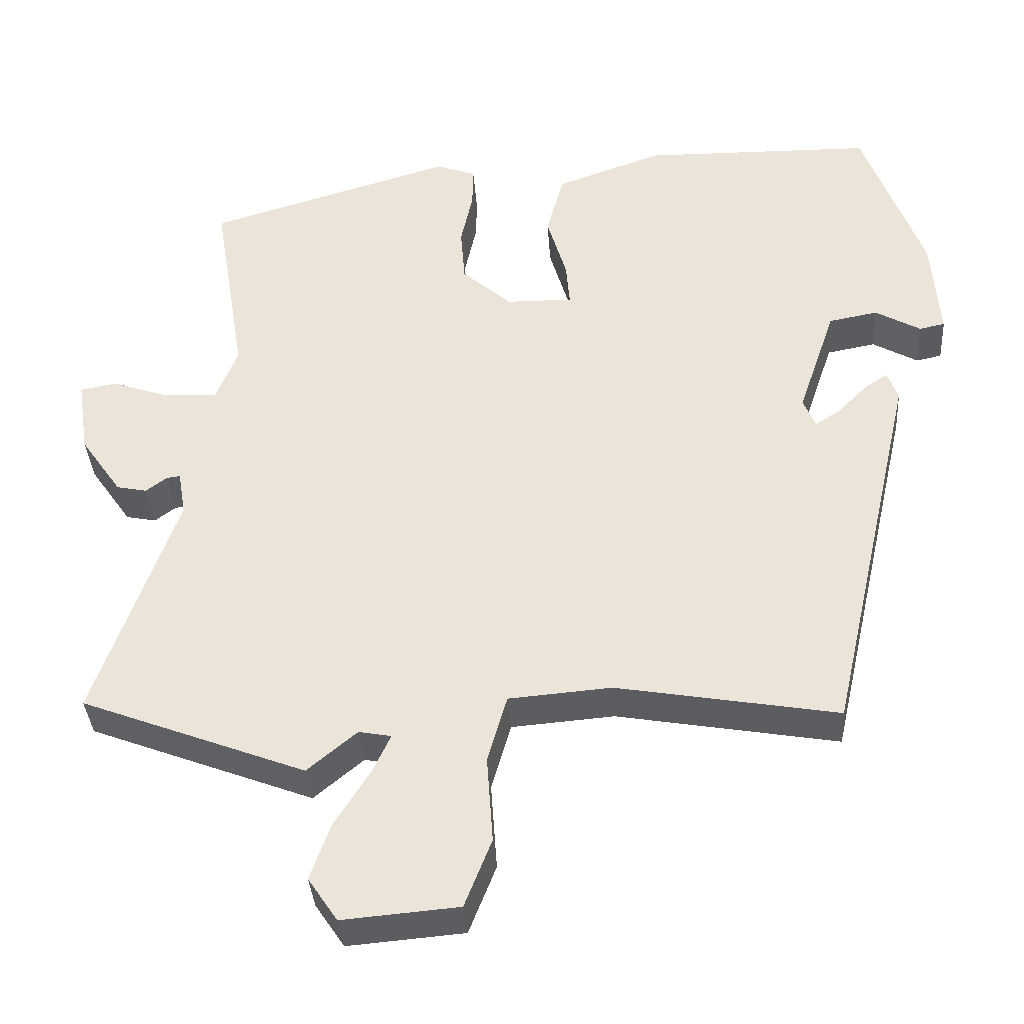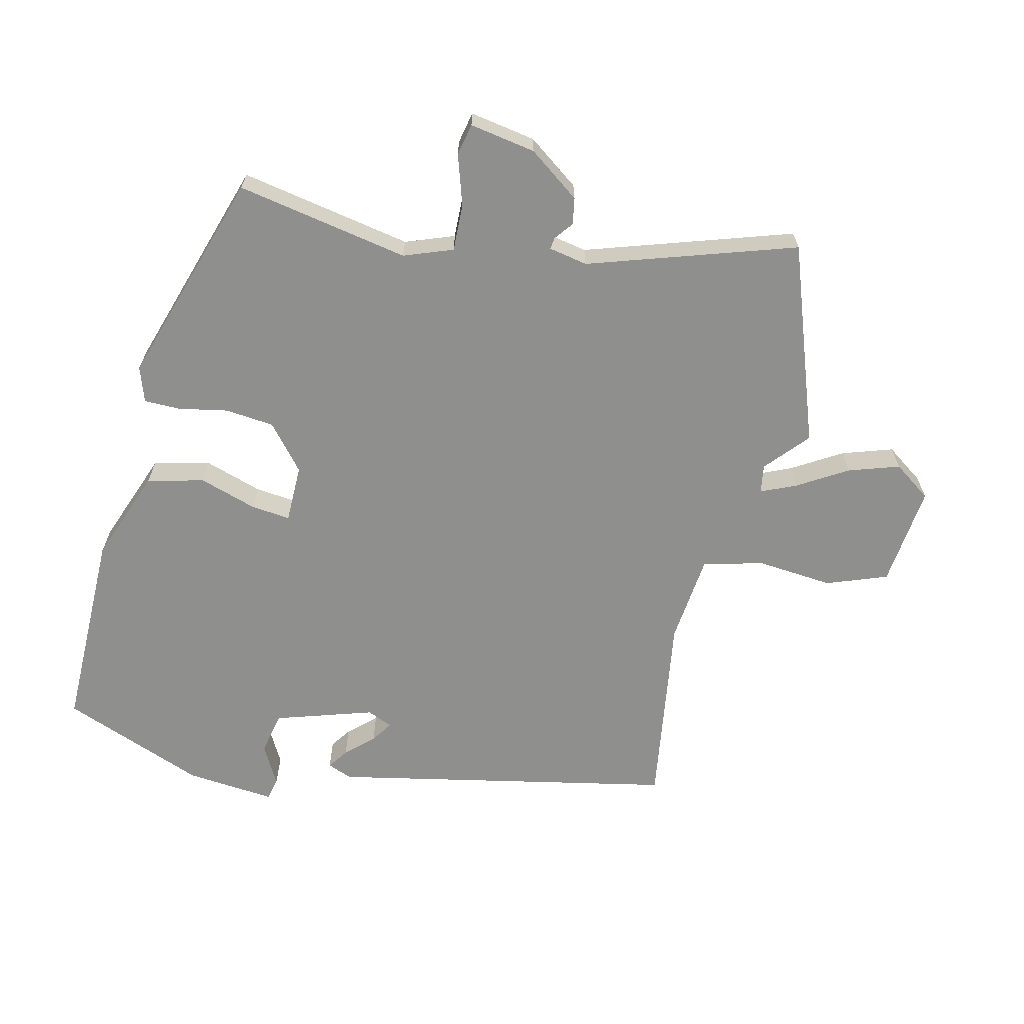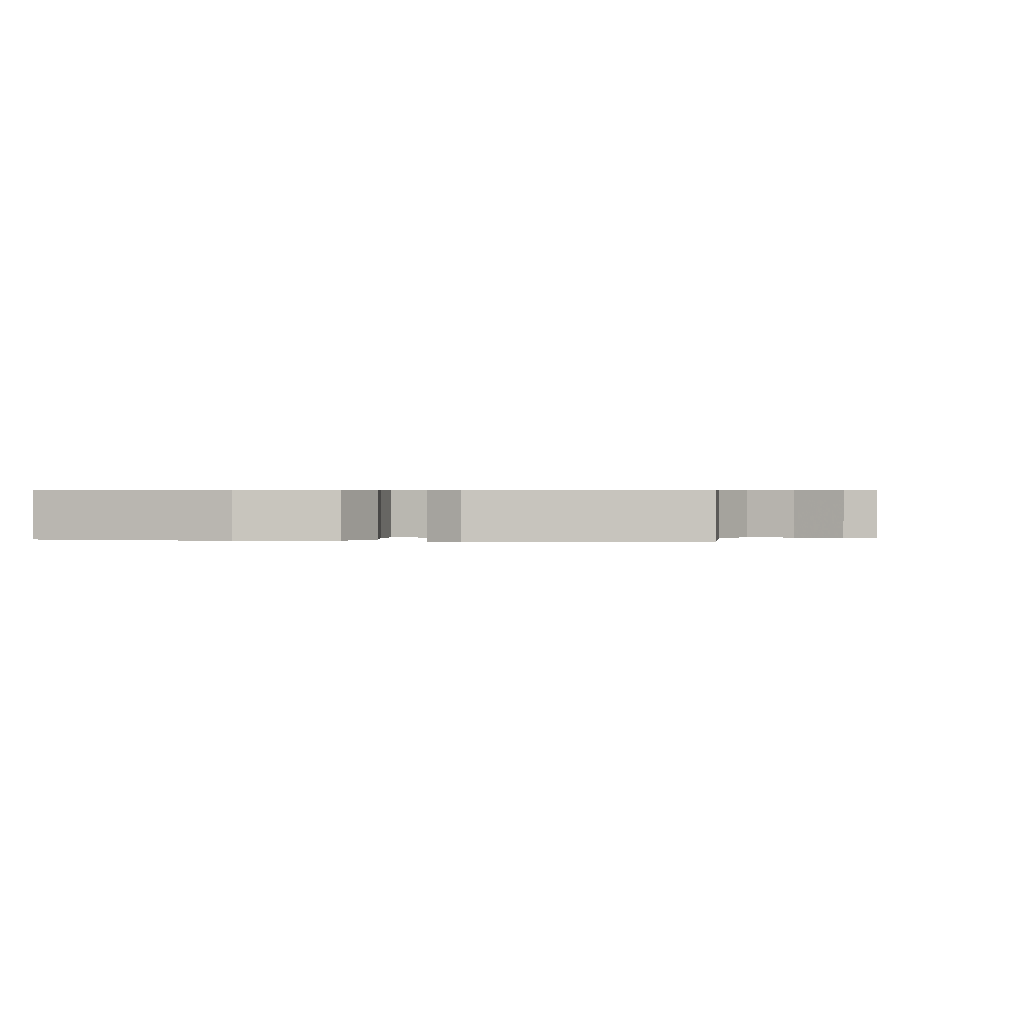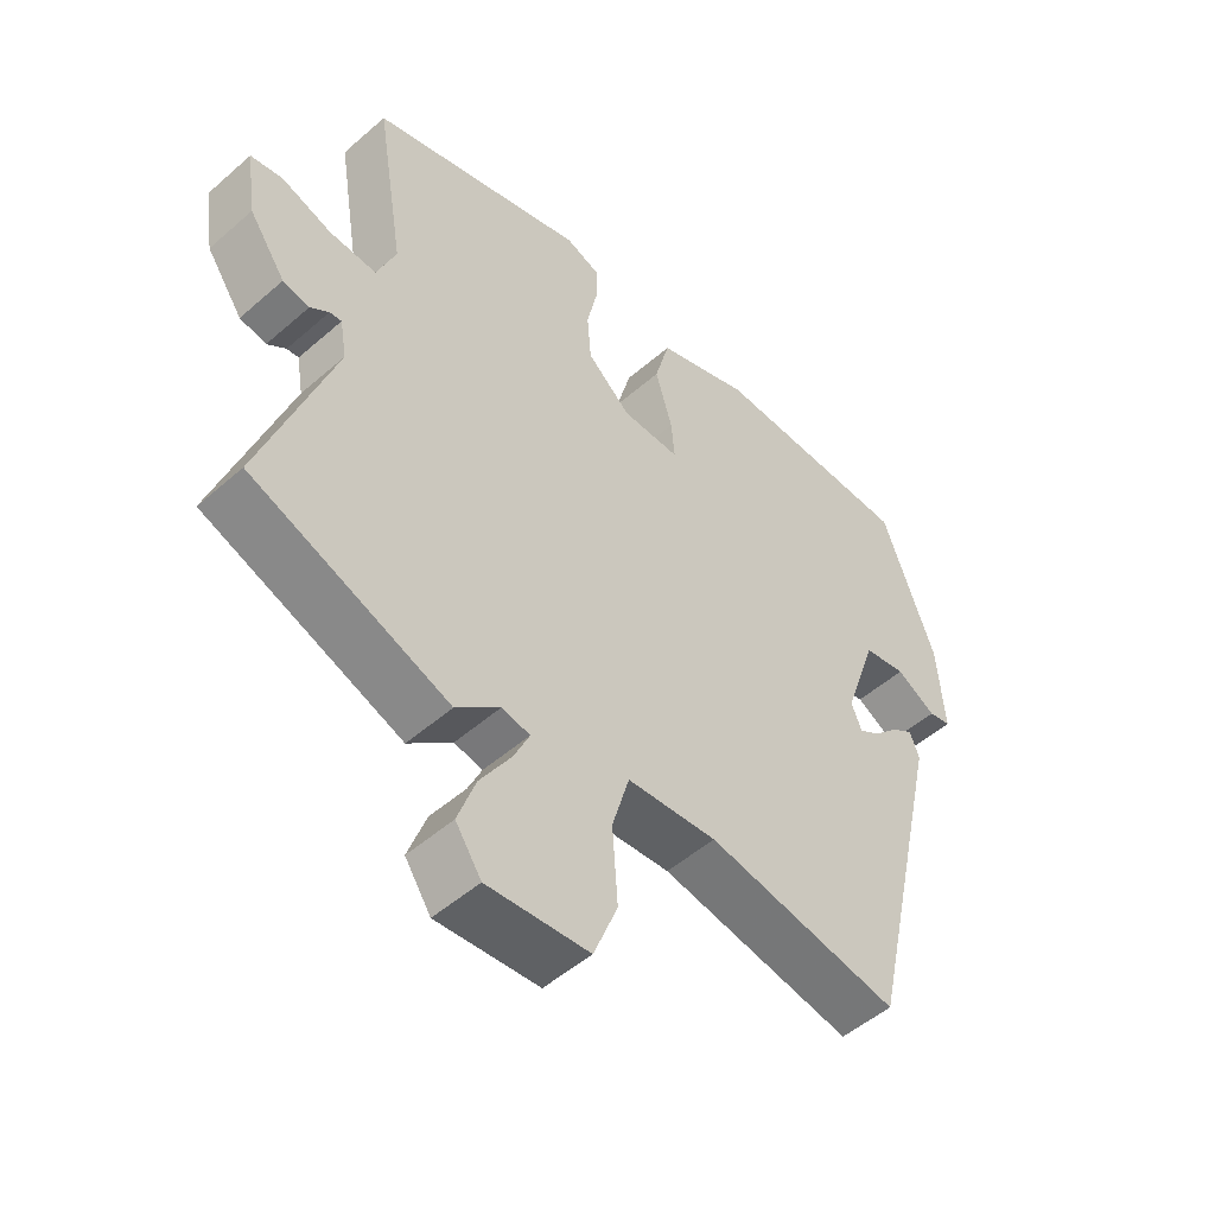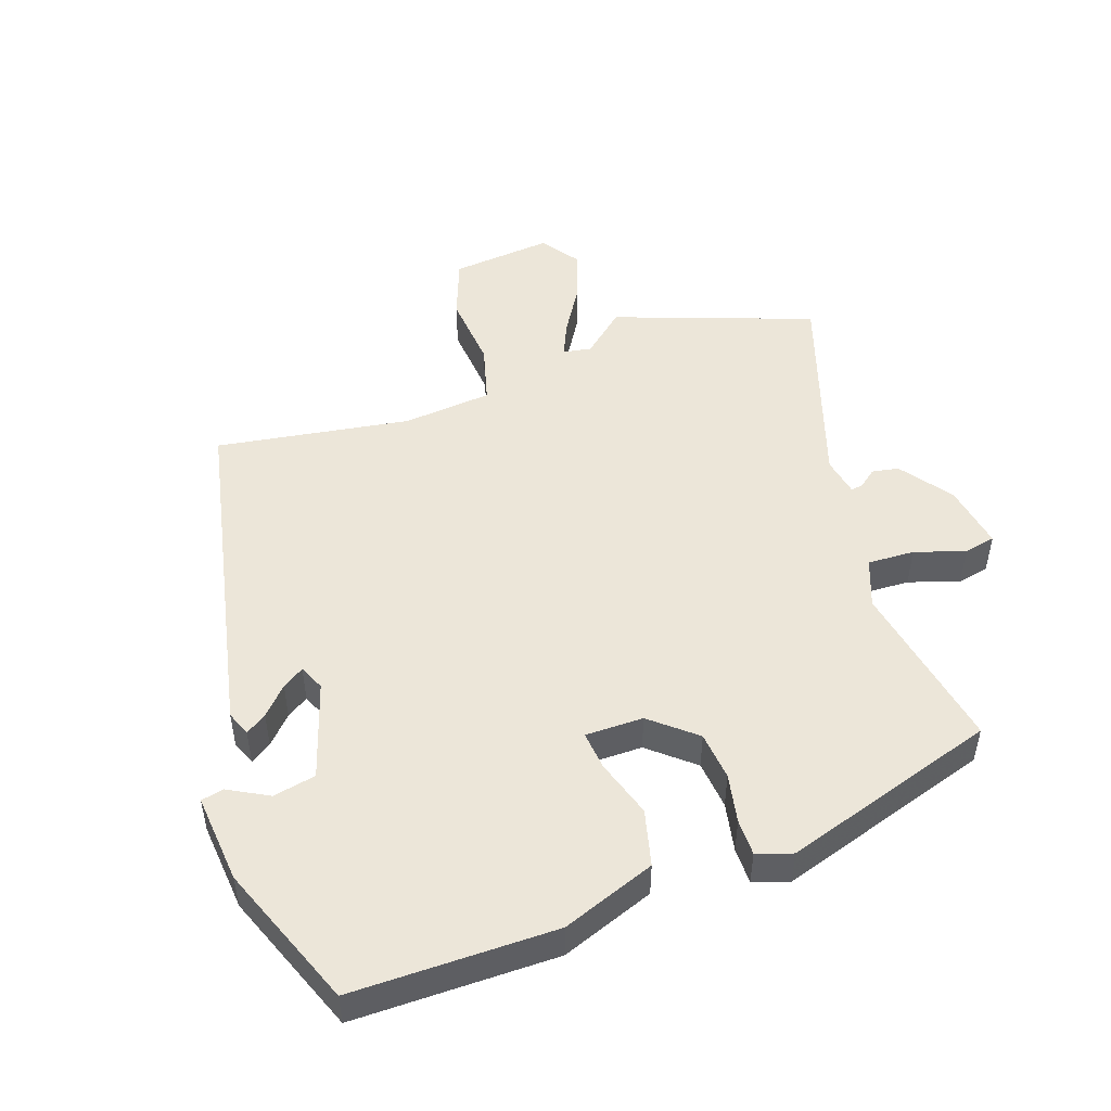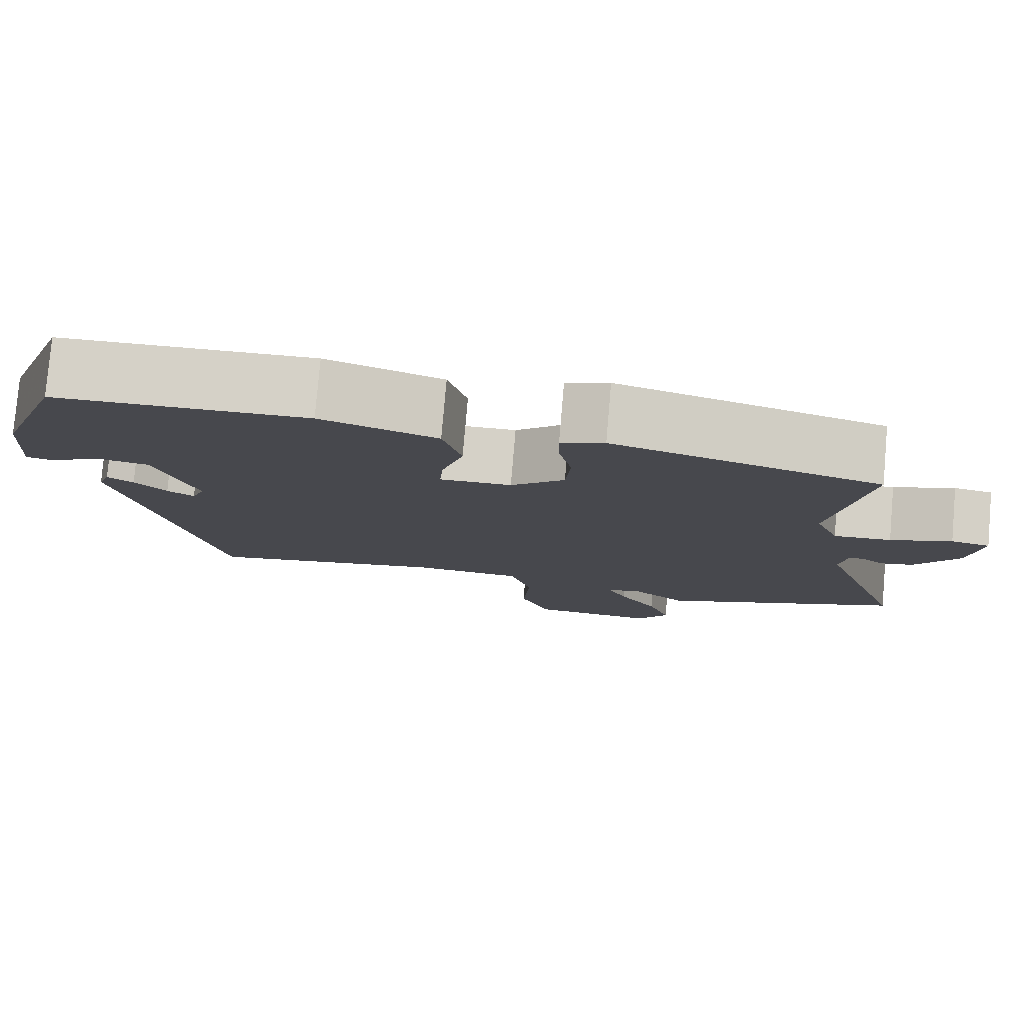
<metadata>
{"format":"obj","ext":"obj","renderer":"f3d","projection":"perspective","resolution":1024,"background":"white","views":[{"elev":-36.5,"azim":-176.1,"up":"+Z"},{"elev":-65.1,"azim":75.4,"up":"+Y"},{"elev":0.5,"azim":15.9,"up":"+Y"},{"elev":-50.9,"azim":133.6,"up":"+Z"},{"elev":49.2,"azim":-20.2,"up":"+Y"},{"elev":79.0,"azim":4.9,"up":"+Z"}]}
</metadata>
<code>
v 0.505 0.07 0.395
v 0.462 0.07 0.133
v 0.491 0.07 0.06
v 0.562 0.07 0.064
v 0.638 0.07 0.09
v 0.686 0.07 0.081
v 0.671 0.07 -0.019
v 0.616 0.07 -0.098
v 0.576 0.07 -0.106
v 0.548 0.07 -0.085
v 0.53 0.07 -0.083
v 0.52 0.07 -0.142
v 0.628 0.07 -0.451
v 0.33 0.07 -0.565
v 0.264 0.07 -0.51
v 0.221 0.07 -0.518
v 0.245 0.07 -0.57
v 0.292 0.07 -0.644
v 0.319 0.07 -0.72
v 0.28 0.07 -0.778
v 0.126 0.07 -0.765
v 0.09 0.07 -0.674
v 0.098 0.07 -0.558
v 0.072 0.07 -0.468
v -0.064 0.07 -0.457
v -0.357 0.07 -0.508
v -0.474 0.07 0.006
v -0.46 0.07 0.044
v -0.428 0.07 0.023
v -0.389 0.07 -0.017
v -0.356 0.07 -0.038
v -0.34 0.07 0.001
v -0.39 0.07 0.148
v -0.455 0.07 0.16
v -0.515 0.07 0.126
v -0.549 0.07 0.133
v -0.539 0.07 0.269
v -0.459 0.07 0.488
v -0.152 0.07 0.493
v -0.01 0.07 0.443
v 0.013 0.07 0.358
v -0.013 0.07 0.27
v -0.018 0.07 0.211
v 0.07 0.07 0.212
v 0.136 0.07 0.27
v 0.142 0.07 0.344
v 0.126 0.07 0.418
v 0.125 0.07 0.473
v 0.178 0.07 0.492
v 0.505 0 0.395
v 0.462 0 0.133
v 0.491 0 0.06
v 0.562 0 0.064
v 0.638 0 0.09
v 0.686 0 0.081
v 0.671 0 -0.019
v 0.616 0 -0.098
v 0.576 0 -0.106
v 0.548 0 -0.085
v 0.53 0 -0.083
v 0.52 0 -0.142
v 0.628 0 -0.451
v 0.33 0 -0.565
v 0.264 0 -0.51
v 0.221 0 -0.518
v 0.245 0 -0.57
v 0.292 0 -0.644
v 0.319 0 -0.72
v 0.28 0 -0.778
v 0.126 0 -0.765
v 0.09 0 -0.674
v 0.098 0 -0.558
v 0.072 0 -0.468
v -0.064 0 -0.457
v -0.357 0 -0.508
v -0.474 0 0.006
v -0.46 0 0.044
v -0.428 0 0.023
v -0.389 0 -0.017
v -0.356 0 -0.038
v -0.34 0 0.001
v -0.39 0 0.148
v -0.455 0 0.16
v -0.515 0 0.126
v -0.549 0 0.133
v -0.539 0 0.269
v -0.459 0 0.488
v -0.152 0 0.493
v -0.01 0 0.443
v 0.013 0 0.358
v -0.013 0 0.27
v -0.018 0 0.211
v 0.07 0 0.212
v 0.136 0 0.27
v 0.142 0 0.344
v 0.126 0 0.418
v 0.125 0 0.473
v 0.178 0 0.492
f 49 1 2
f 48 49 2
f 47 48 2
f 46 47 2
f 45 46 2 3
f 44 45 3
f 43 44 3
f 40 41 42
f 39 40 42
f 38 39 42
f 37 38 42
f 37 42 43
f 34 35 36 37
f 37 43 3
f 34 37 3
f 33 34 3
f 28 29 30
f 27 28 30
f 26 27 30
f 25 26 30
f 24 25 30 31
f 21 22 23
f 20 21 23
f 19 20 23
f 18 19 23
f 17 18 23
f 16 17 23 24
f 24 31 32
f 16 24 32
f 15 16 32
f 15 32 33
f 14 15 33
f 13 14 33
f 12 13 33
f 8 9 10
f 7 8 10
f 6 7 10
f 5 6 10
f 4 5 10
f 3 4 10 11
f 3 11 12 33
f 51 50 98
f 51 98 97
f 51 97 96
f 51 96 95
f 52 51 95 94
f 52 94 93
f 52 93 92
f 91 90 89
f 91 89 88
f 91 88 87
f 91 87 86
f 92 91 86
f 86 85 84 83
f 52 92 86
f 52 86 83
f 52 83 82
f 79 78 77
f 79 77 76
f 79 76 75
f 79 75 74
f 80 79 74 73
f 72 71 70
f 72 70 69
f 72 69 68
f 72 68 67
f 72 67 66
f 73 72 66 65
f 81 80 73
f 81 73 65
f 81 65 64
f 82 81 64
f 82 64 63
f 82 63 62
f 82 62 61
f 59 58 57
f 59 57 56
f 59 56 55
f 59 55 54
f 59 54 53
f 60 59 53 52
f 82 61 60 52
f 1 50 51 2
f 2 51 52 3
f 3 52 53 4
f 4 53 54 5
f 5 54 55 6
f 6 55 56 7
f 7 56 57 8
f 8 57 58 9
f 9 58 59 10
f 10 59 60 11
f 11 60 61 12
f 12 61 62 13
f 13 62 63 14
f 14 63 64 15
f 15 64 65 16
f 16 65 66 17
f 17 66 67 18
f 18 67 68 19
f 19 68 69 20
f 20 69 70 21
f 21 70 71 22
f 22 71 72 23
f 23 72 73 24
f 24 73 74 25
f 25 74 75 26
f 26 75 76 27
f 27 76 77 28
f 28 77 78 29
f 29 78 79 30
f 30 79 80 31
f 31 80 81 32
f 32 81 82 33
f 33 82 83 34
f 34 83 84 35
f 35 84 85 36
f 36 85 86 37
f 37 86 87 38
f 38 87 88 39
f 39 88 89 40
f 40 89 90 41
f 41 90 91 42
f 42 91 92 43
f 43 92 93 44
f 44 93 94 45
f 45 94 95 46
f 46 95 96 47
f 47 96 97 48
f 48 97 98 49
f 49 98 50 1

</code>
